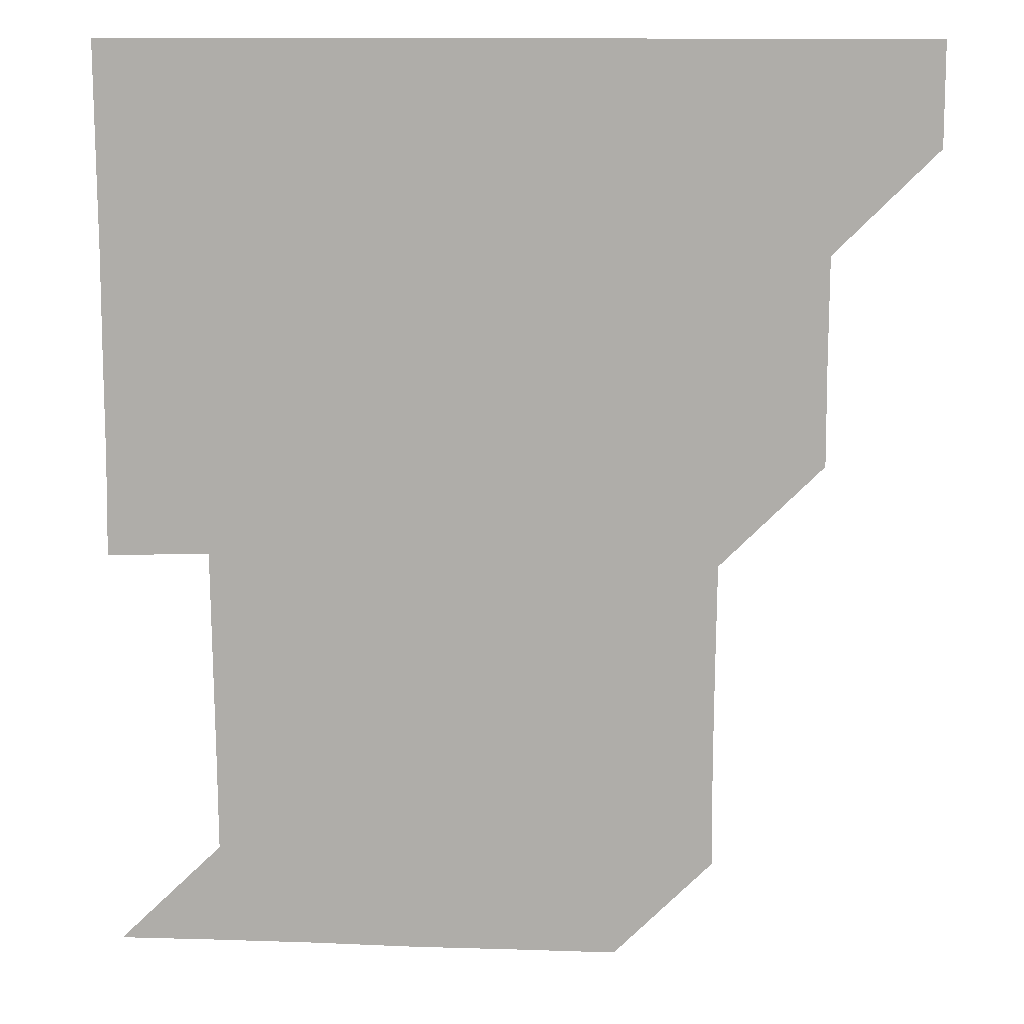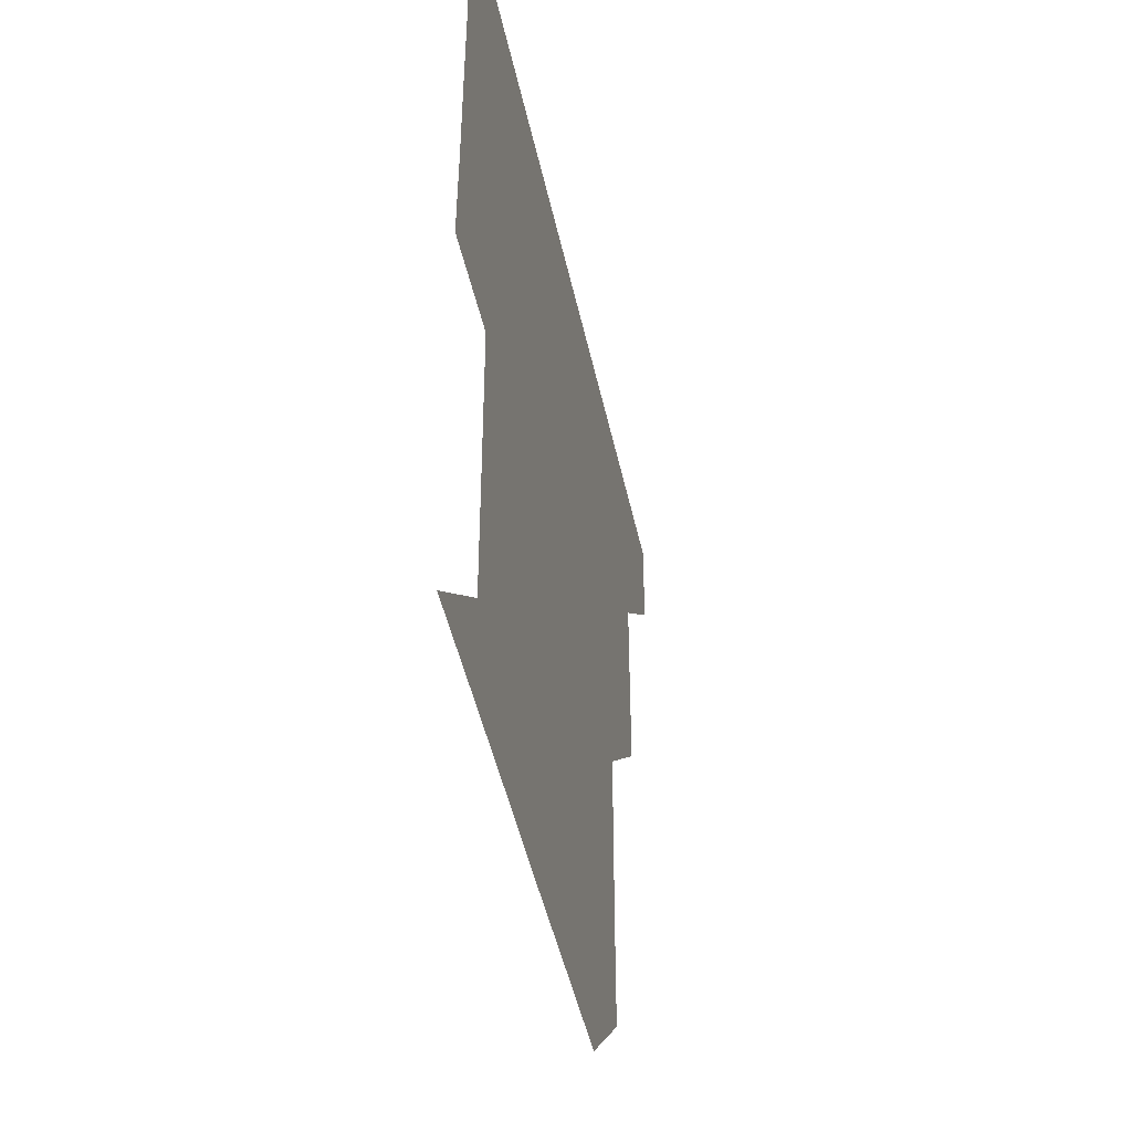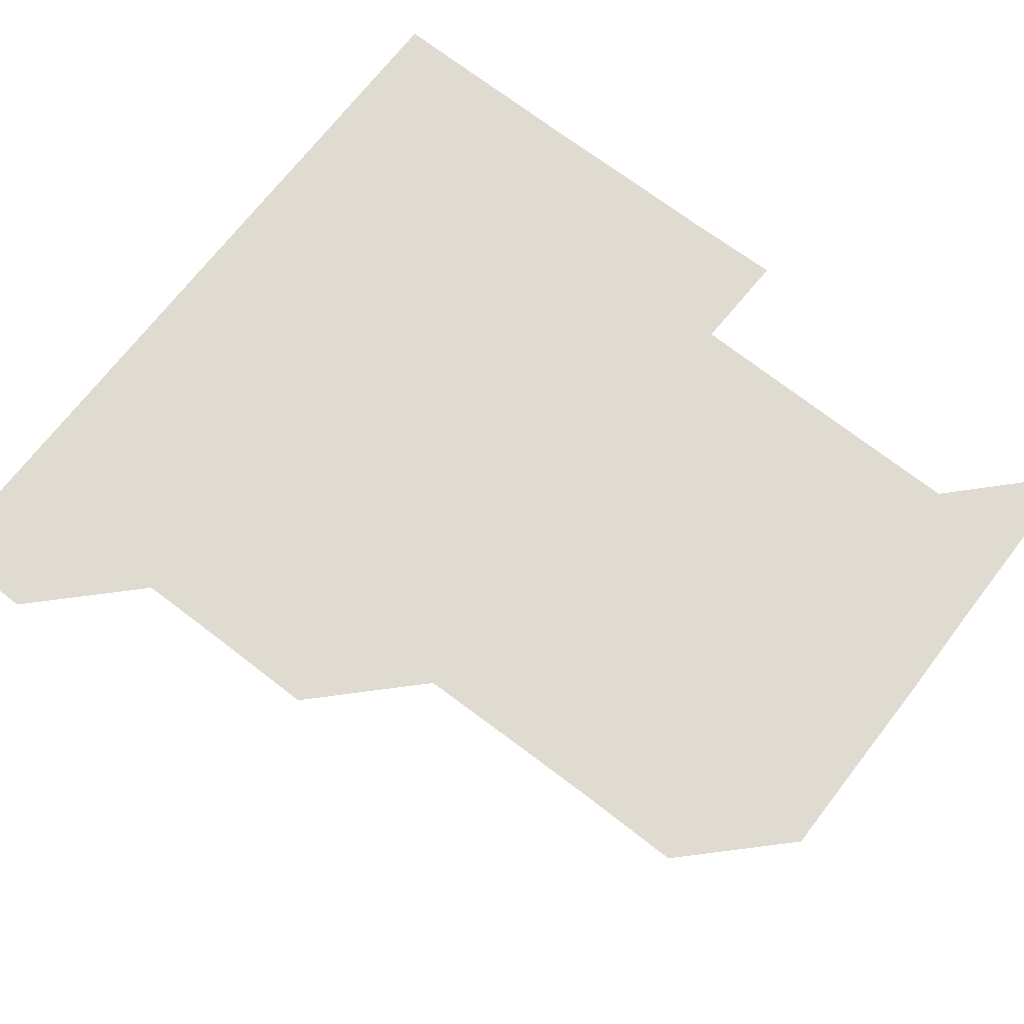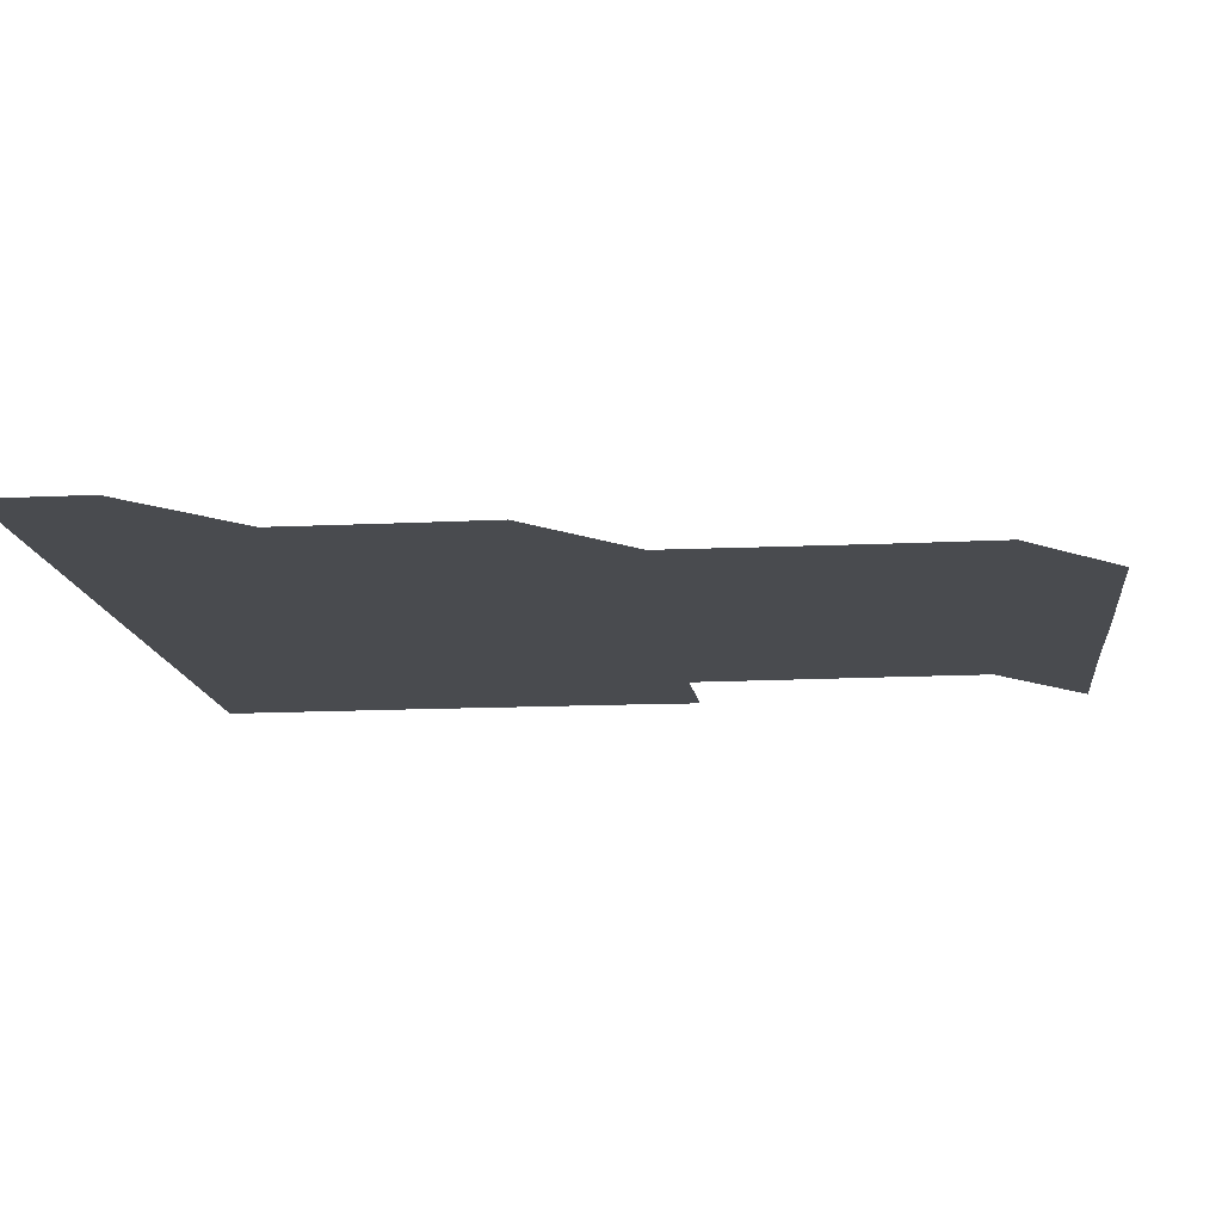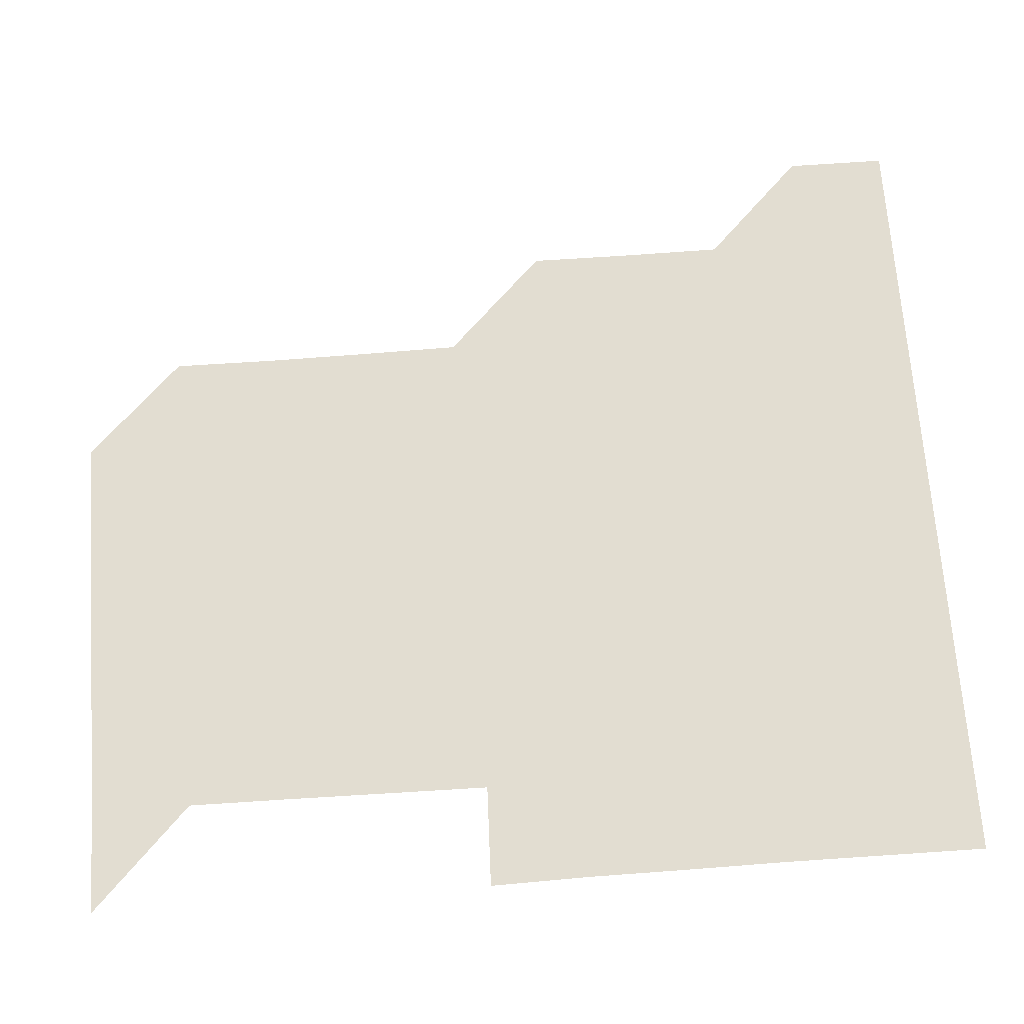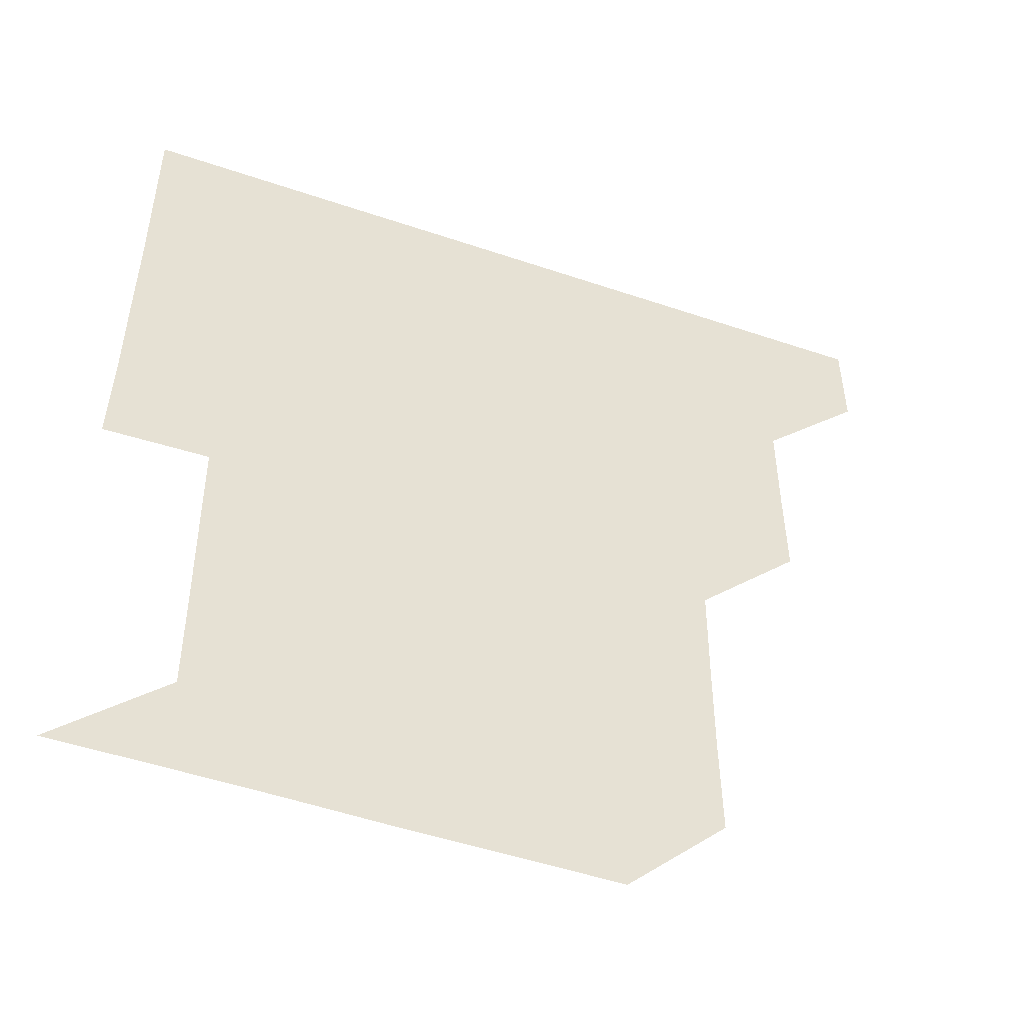
<metadata>
{"format":"obj","ext":"obj","renderer":"f3d","projection":"perspective","resolution":1024,"background":"white","views":[{"elev":11.7,"azim":-175.1,"up":"+Y"},{"elev":-47.6,"azim":102.2,"up":"+Y"},{"elev":70.2,"azim":-52.4,"up":"+Z"},{"elev":-14.2,"azim":-83.9,"up":"+Z"},{"elev":68.4,"azim":85.8,"up":"+Z"},{"elev":-51.0,"azim":159.7,"up":"+Y"}]}
</metadata>
<code>
v 451 391 0
v 451 421 0
v 481.1 300.6 0
v 481.2 330.7 0
v 481.1 360.9 0
v 481.1 391 0
v 481 421 0
v 511.5 180 0
v 511.7 210.4 0
v 511.5 240.5 0
v 511.2 270.7 0
v 511.1 301.1 0
v 511.1 331.1 0
v 511 361 0
v 511 391 0
v 511 421 0
v 540.4 151 0
v 541.3 181.6 0
v 541 211.1 0
v 541.1 241.4 0
v 541 271.1 0
v 541.1 301.2 0
v 541.1 331.1 0
v 541.1 361.1 0
v 541 391 0
v 541 421 0
v 570.6 150.9 0
v 571 181.4 0
v 571.2 211.2 0
v 571.1 241 0
v 571 270.9 0
v 571 301.1 0
v 571 331 0
v 571 361.1 0
v 571.1 391 0
v 571 421 0
v 601 150.7 0
v 600.8 181.3 0
v 601.2 211 0
v 600.9 241.3 0
v 601 271.4 0
v 601 301.2 0
v 601.1 331.1 0
v 601 361.1 0
v 601 391 0
v 601 421 0
v 631.4 151 0
v 631 180.9 0
v 630.9 211.6 0
v 631 241.2 0
v 631.1 271 0
v 631 301 0
v 630.9 331.3 0
v 631 361.1 0
v 631 391 0
v 631 421 0
v 661.6 150.9 0
v 660 180.7 0
v 660.2 210.6 0
v 660.6 240.6 0
v 661 271.7 0
v 660.7 301.4 0
v 660.8 331.2 0
v 661 361 0
v 661 391.1 0
v 661 421 0
v 690.8 150.7 0
v 691.3 270.7 0
v 690.8 300.3 0
v 690.8 330.4 0
v 690.6 360.7 0
v 690.8 391 0
v 691 421 0
v 691 451 0
f 5 6 1
f 1 6 2
f 6 7 2
f 11 12 3
f 3 12 4
f 12 13 4
f 4 13 5
f 13 14 5
f 5 14 6
f 14 15 6
f 6 15 7
f 15 16 7
f 17 18 8
f 8 18 9
f 18 19 9
f 9 19 10
f 19 20 10
f 10 20 11
f 20 21 11
f 11 21 12
f 21 22 12
f 12 22 13
f 22 23 13
f 13 23 14
f 23 24 14
f 14 24 15
f 24 25 15
f 15 25 16
f 25 26 16
f 17 27 18
f 27 28 18
f 18 28 19
f 28 29 19
f 19 29 20
f 29 30 20
f 20 30 21
f 30 31 21
f 21 31 22
f 31 32 22
f 22 32 23
f 32 33 23
f 23 33 24
f 33 34 24
f 24 34 25
f 34 35 25
f 25 35 26
f 35 36 26
f 27 37 28
f 37 38 28
f 28 38 29
f 38 39 29
f 29 39 30
f 39 40 30
f 30 40 31
f 40 41 31
f 31 41 32
f 41 42 32
f 32 42 33
f 42 43 33
f 33 43 34
f 43 44 34
f 34 44 35
f 44 45 35
f 35 45 36
f 45 46 36
f 37 47 38
f 47 48 38
f 38 48 39
f 48 49 39
f 39 49 40
f 49 50 40
f 40 50 41
f 50 51 41
f 41 51 42
f 51 52 42
f 42 52 43
f 52 53 43
f 43 53 44
f 53 54 44
f 44 54 45
f 54 55 45
f 45 55 46
f 55 56 46
f 47 57 48
f 57 58 48
f 48 58 49
f 58 59 49
f 49 59 50
f 59 60 50
f 50 60 51
f 60 61 51
f 51 61 52
f 61 62 52
f 52 62 53
f 62 63 53
f 53 63 54
f 63 64 54
f 54 64 55
f 64 65 55
f 55 65 56
f 65 66 56
f 57 67 58
f 61 68 62
f 68 69 62
f 62 69 63
f 69 70 63
f 63 70 64
f 70 71 64
f 64 71 65
f 71 72 65
f 65 72 66
f 72 73 66

</code>
